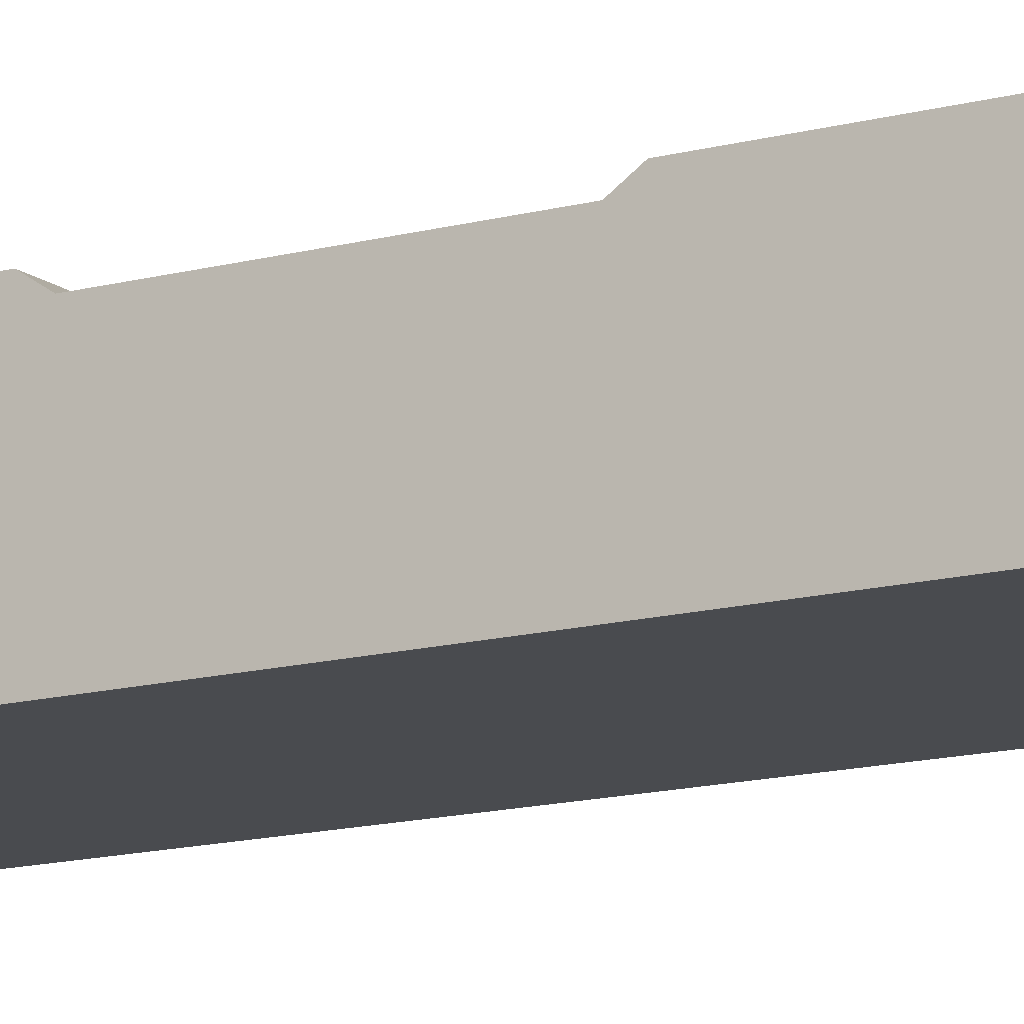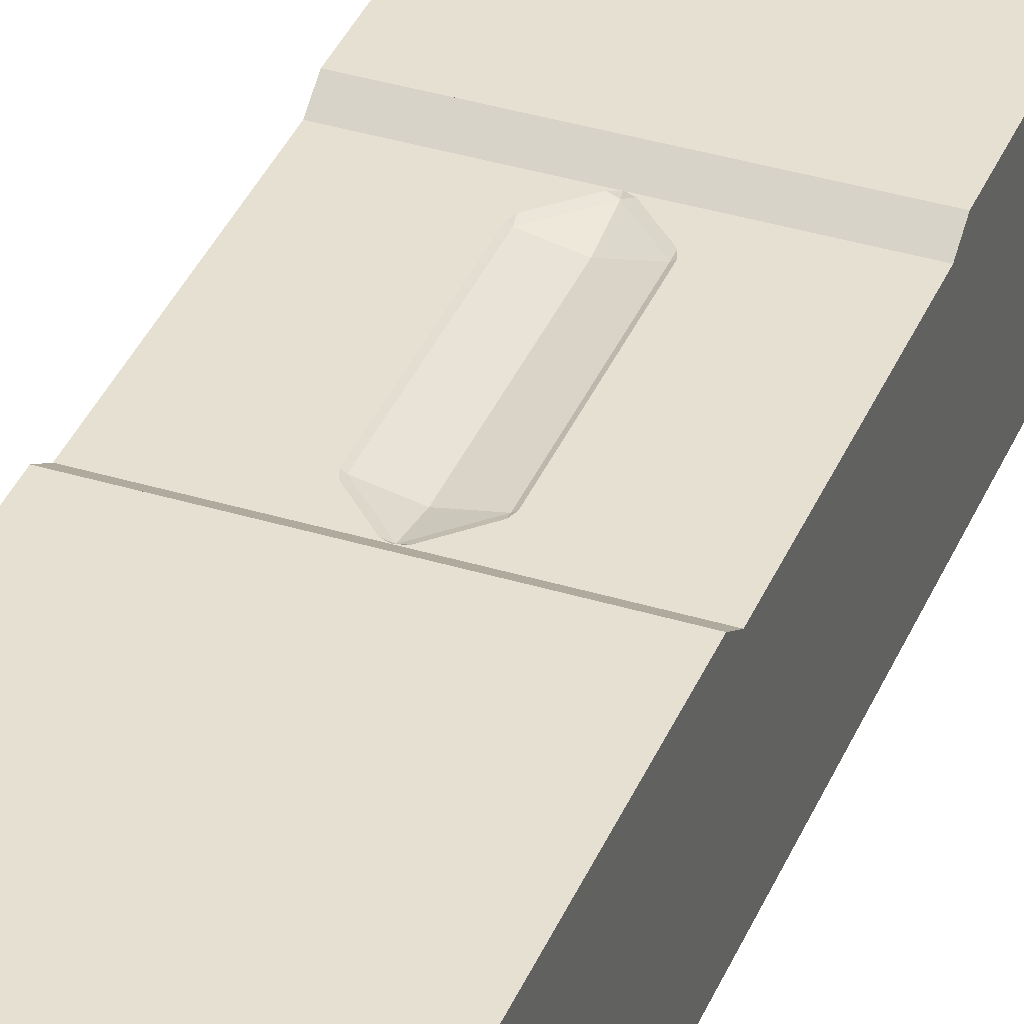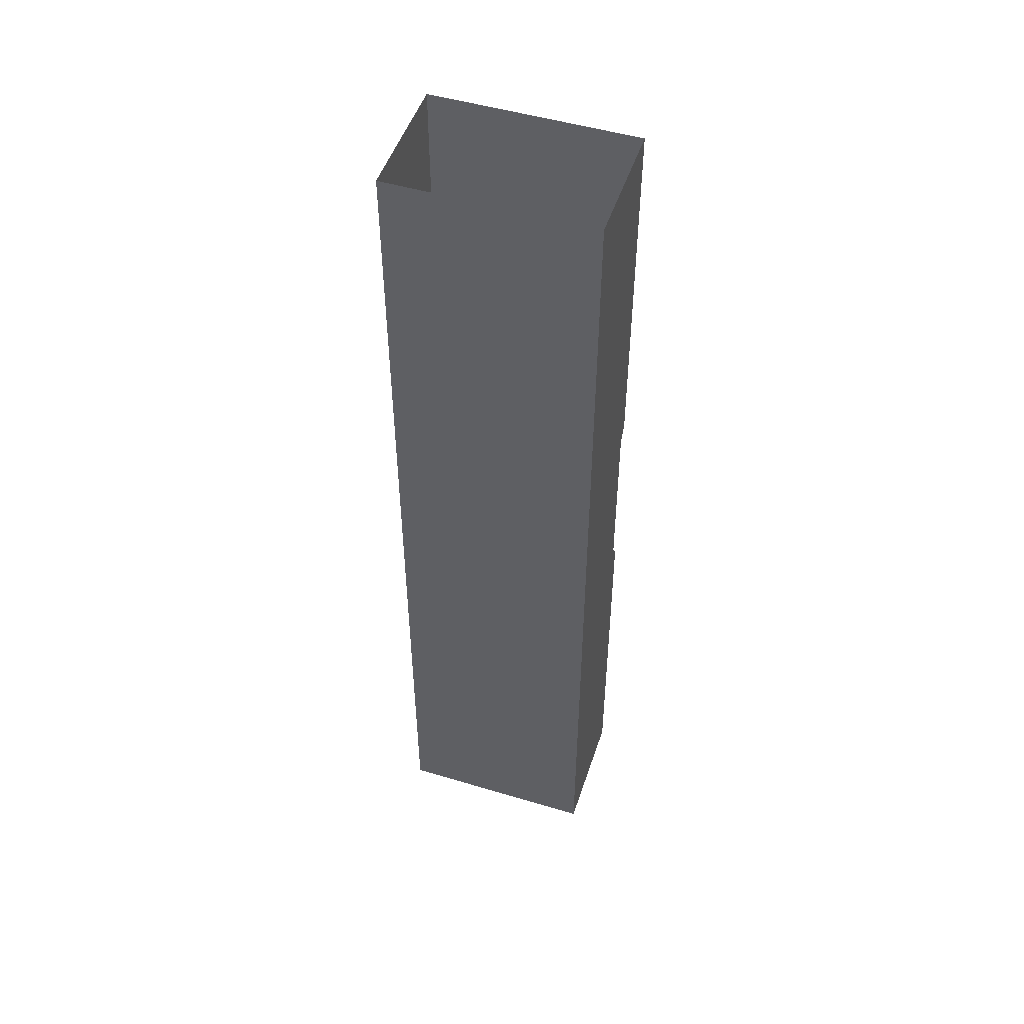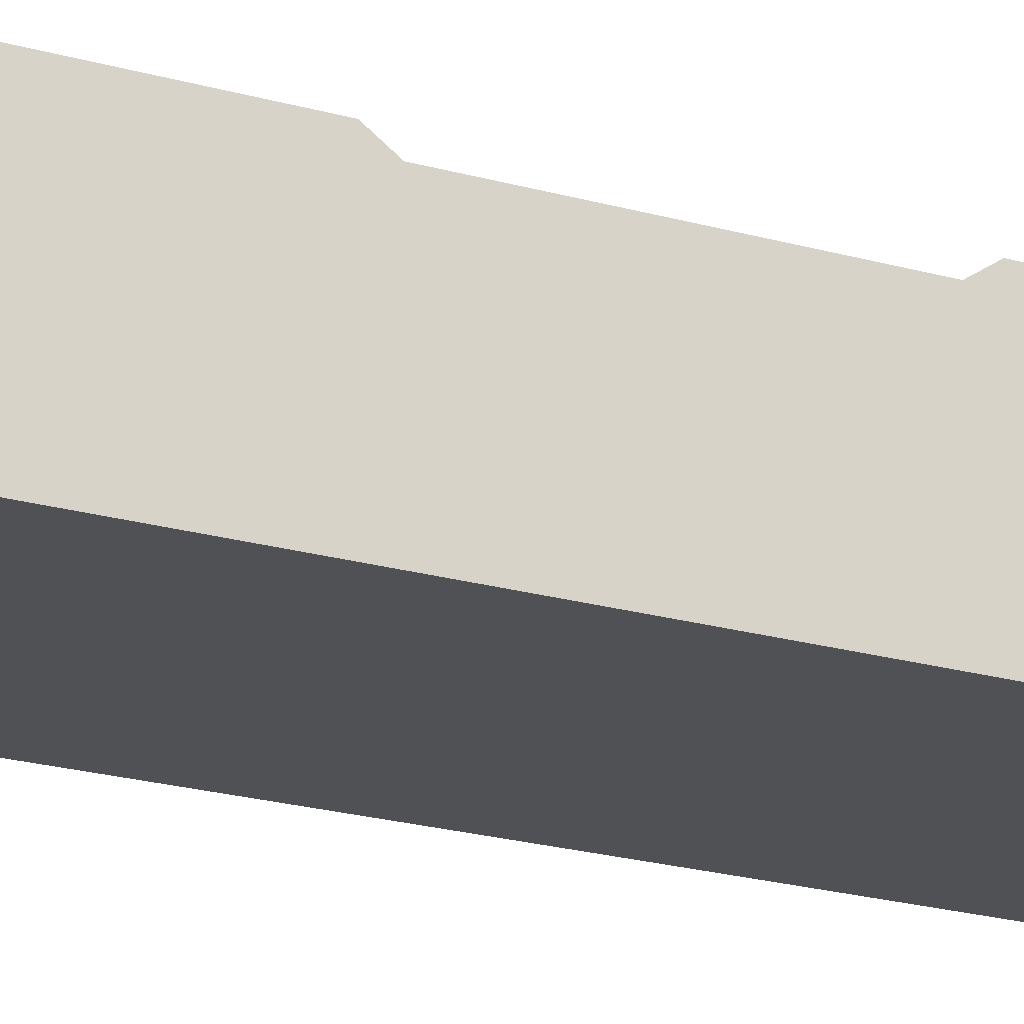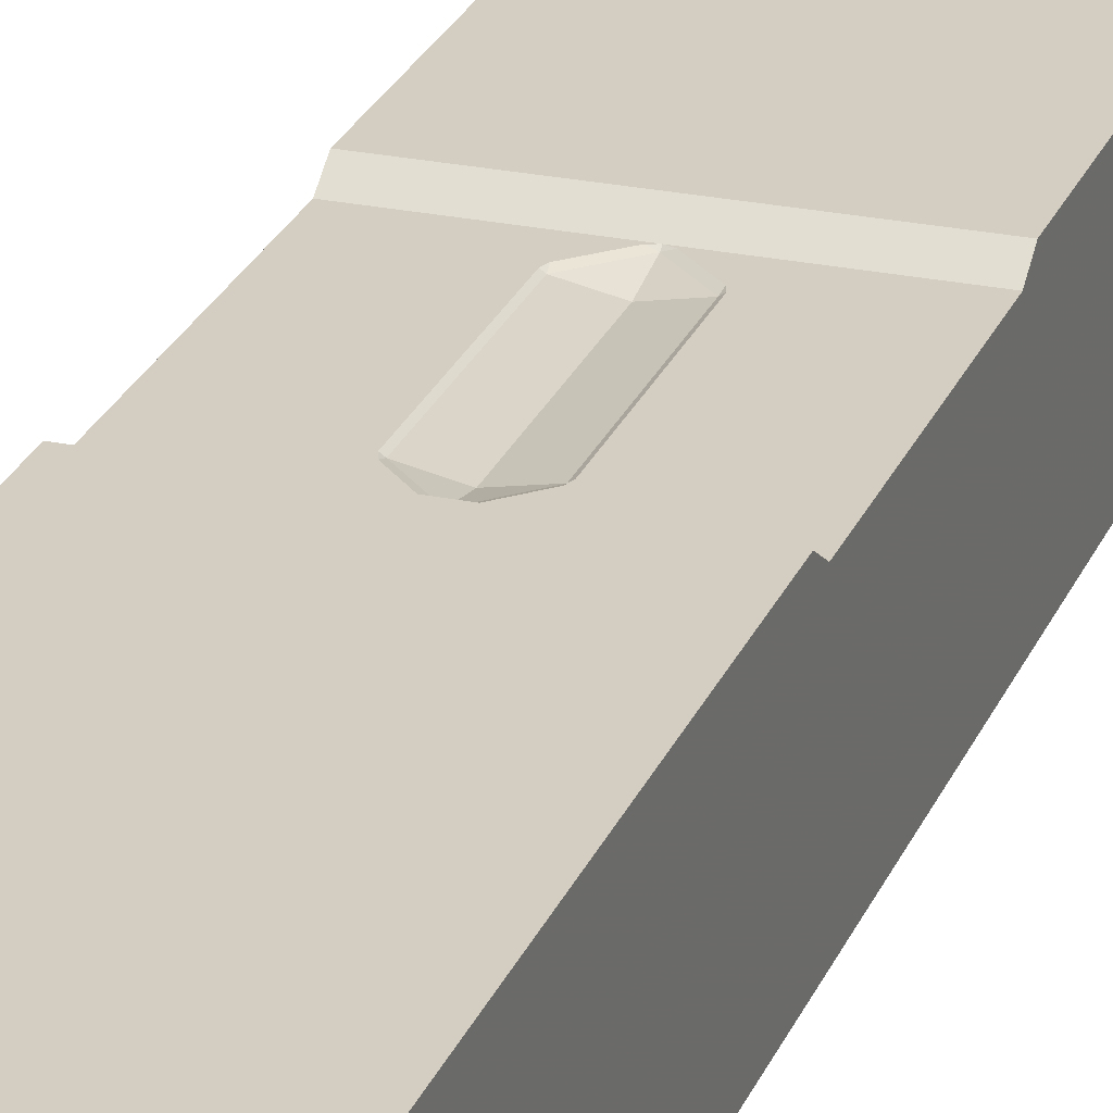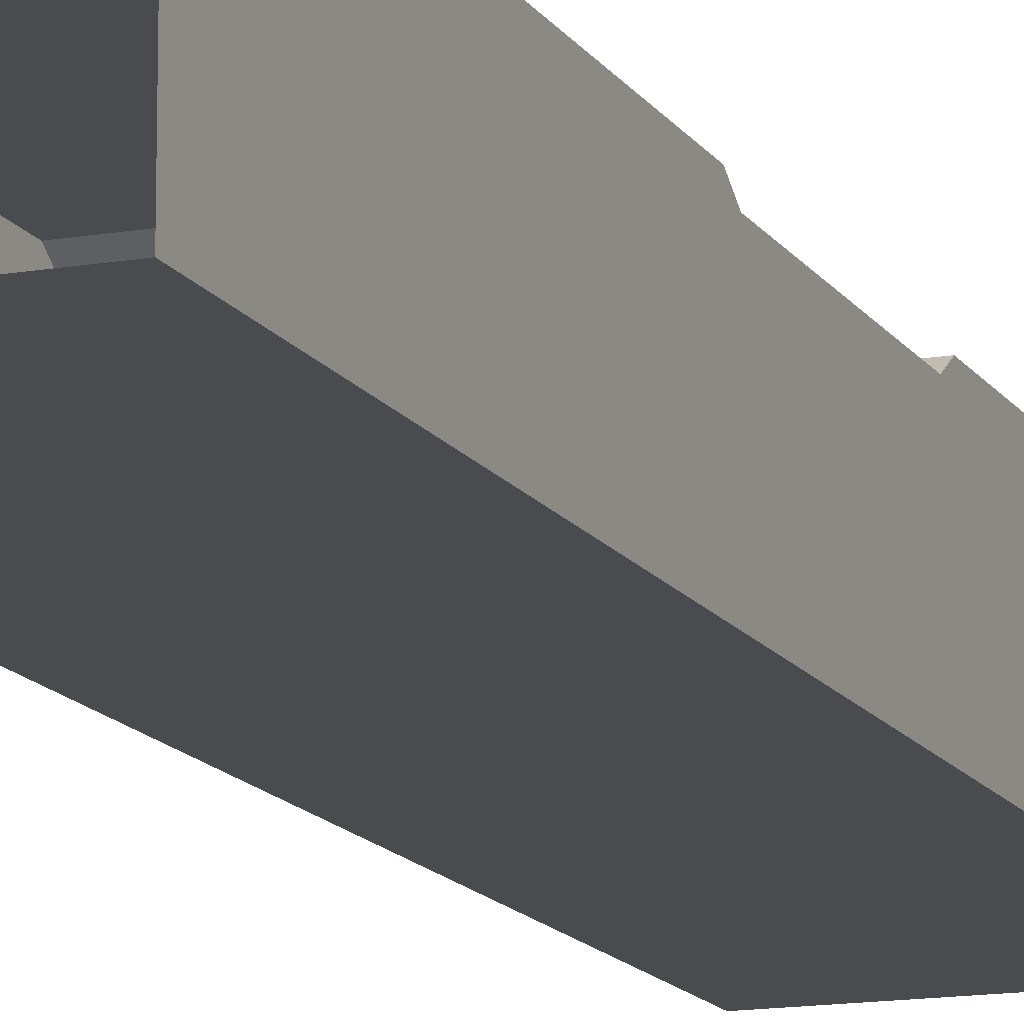
<metadata>
{"format":"obj","ext":"obj","renderer":"f3d","projection":"perspective","resolution":1024,"background":"white","views":[{"elev":-13.8,"azim":-58.8,"up":"+Y"},{"elev":37.8,"azim":21.2,"up":"+Y"},{"elev":50.1,"azim":18.2,"up":"+Z"},{"elev":-19.6,"azim":-119.1,"up":"+Y"},{"elev":25.2,"azim":18.7,"up":"+Y"},{"elev":-14.0,"azim":21.1,"up":"+Y"}]}
</metadata>
<code>
v 0.2 -0.25 -0.9375
v -0.2 -0.25 -0.9375
v -0.2 -0.25 0.9375
v 0.2 -0.25 0.9375
v 0.009354 -0.01875 0.174
v 0.04904 -0.01875 0.1344
v 0.04784 -0.02174 0.125
v 0 -0.02174 0.1728
v -0.009354 -0.01875 0.174
v 0 -0.01875 0.1773
v 0 -0.02174 0.1728
v 0 -0.02174 0.1728
v -0.04784 -0.02174 0.125
v -0.04904 -0.01875 0.1344
v -0.009354 -0.01875 0.174
v -0.05231 -0.01875 0.125
v -0.04904 -0.01875 0.1344
v -0.04784 -0.02174 0.125
v 0 -0.02174 0.1728
v 0 -0.01875 0.1773
v 0.009354 -0.01875 0.174
v 0.05231 -0.01875 -0.125
v 0.04904 -0.01875 -0.1344
v 0.04784 -0.02174 -0.125
v 0 -0.02174 -0.1728
v 0.04784 -0.02174 -0.125
v 0.04904 -0.01875 -0.1344
v 0.009354 -0.01875 -0.174
v 0.04784 -0.02174 -0.125
v 0.04784 -0.02174 0.125
v 0.05231 -0.01875 0.125
v 0.05231 -0.01875 -0.125
v -0.05231 -0.01875 -0.125
v -0.05231 -0.01875 0.125
v -0.04784 -0.02174 0.125
v -0.04784 -0.02174 -0.125
v 0.009354 -0.01875 -0.174
v 0 -0.01875 -0.1773
v 0 -0.02174 -0.1728
v 0 -0.02174 -0.1728
v 0 -0.01875 -0.1773
v -0.009354 -0.01875 -0.174
v 0.04784 -0.02174 0.125
v 0.04904 -0.01875 0.1344
v 0.05231 -0.01875 0.125
v -0.04784 -0.02174 -0.125
v -0.04904 -0.01875 -0.1344
v -0.05231 -0.01875 -0.125
v -0.009354 -0.01875 -0.174
v -0.04904 -0.01875 -0.1344
v -0.04784 -0.02174 -0.125
v 0 -0.02174 -0.1728
v 0 -0.03125 -0.125
v 0 -0.03125 0.125
v 0.04784 -0.02174 0.125
v 0.04784 -0.02174 -0.125
v -0.04784 -0.02174 -0.125
v -0.04784 -0.02174 0.125
v 0 -0.03125 0.125
v 0 -0.03125 -0.125
v 0 -0.02174 -0.1728
v 0 -0.03125 -0.125
v 0.04784 -0.02174 -0.125
v -0.04784 -0.02174 -0.125
v 0 -0.03125 -0.125
v 0 -0.02174 -0.1728
v 0 -0.02174 0.1728
v 0 -0.03125 0.125
v -0.04784 -0.02174 0.125
v 0.04784 -0.02174 0.125
v 0 -0.03125 0.125
v 0 -0.02174 0.1728
v -0.2 -0.01875 0.1773
v 0 -0.01875 0.1773
v -0.009354 -0.01875 0.174
v -0.2 -0.01875 0.1773
v -0.009354 -0.01875 0.174
v -0.04904 -0.01875 0.1344
v -0.2 -0.01875 -0.1773
v -0.2 -0.01875 0.1773
v -0.04904 -0.01875 0.1344
v -0.05231 -0.01875 0.125
v -0.2 -0.01875 -0.1773
v -0.05231 -0.01875 0.125
v -0.05231 -0.01875 -0.125
v -0.2 -0.01875 -0.1773
v -0.05231 -0.01875 -0.125
v -0.04904 -0.01875 -0.1344
v -0.2 -0.01875 -0.1773
v -0.04904 -0.01875 -0.1344
v -0.009354 -0.01875 -0.174
v -0.009354 -0.01875 -0.174
v 0 -0.01875 -0.1773
v -0.2 -0.01875 -0.1773
v 0.2 -0.01875 -0.1773
v 0 -0.01875 -0.1773
v 0.009354 -0.01875 -0.174
v 0.2 -0.01875 -0.1773
v 0.009354 -0.01875 -0.174
v 0.04904 -0.01875 -0.1344
v 0.2 -0.01875 0.1773
v 0.2 -0.01875 -0.1773
v 0.04904 -0.01875 -0.1344
v 0.05231 -0.01875 -0.125
v 0.2 -0.01875 0.1773
v 0.05231 -0.01875 -0.125
v 0.05231 -0.01875 0.125
v 0.2 -0.01875 0.1773
v 0.05231 -0.01875 0.125
v 0.04904 -0.01875 0.1344
v 0.2 -0.01875 0.1773
v 0.04904 -0.01875 0.1344
v 0.009354 -0.01875 0.174
v 0.009354 -0.01875 0.174
v 0 -0.01875 0.1773
v 0.2 -0.01875 0.1773
v -0.2 -0.01875 -0.1773
v -0.2 0 -0.2054
v 0.2 0 -0.2054
v 0.2 -0.01875 -0.1773
v -0.2 -0.01875 0.1773
v -0.2 0 0.2054
v 0.2 0 0.2054
v 0.2 -0.01875 0.1773
v -0.2 0 0.2054
v -0.2 0 0.9375
v 0.2 0 0.9375
v 0.2 0 0.2054
v -0.2 0 -0.2054
v -0.2 0 -0.9375
v 0.2 0 -0.9375
v 0.2 0 -0.2054
v 0.2 -0.25 0.9375
v 0.2 -0.01875 0.1773
v 0.2 0 0.2054
v 0.2 0 0.9375
v 0.2 -0.25 0.9375
v 0.2 -0.25 -0.9375
v 0.2 -0.01875 -0.1773
v 0.2 -0.01875 0.1773
v 0.2 0 -0.9375
v 0.2 0 -0.2054
v 0.2 -0.01875 -0.1773
v 0.2 -0.25 -0.9375
v -0.2 0 0.9375
v -0.2 0 0.2054
v -0.2 -0.01875 0.1773
v -0.2 -0.25 0.9375
v -0.2 -0.01875 0.1773
v -0.2 -0.01875 -0.1773
v -0.2 -0.25 -0.9375
v -0.2 -0.25 0.9375
v -0.2 -0.25 -0.9375
v -0.2 -0.01875 -0.1773
v -0.2 0 -0.2054
v -0.2 0 -0.9375
g mesh6836508
f 1 3 2
f 3 1 4
g mesh6836510
f 5 6 7
f 7 8 5
f 9 10 11
f 12 13 14
f 14 15 12
f 16 17 18
f 19 20 21
f 22 23 24
f 25 26 27
f 27 28 25
f 29 30 31
f 31 32 29
f 33 34 35
f 35 36 33
f 37 38 39
f 40 41 42
f 43 44 45
f 46 47 48
f 49 50 51
f 51 52 49
f 53 54 55
f 55 56 53
f 57 58 59
f 59 60 57
f 61 62 63
f 64 65 66
f 67 68 69
f 70 71 72
g mesh6836511
f 73 74 75
f 76 77 78
f 79 80 81
f 81 82 79
f 83 84 85
f 86 87 88
f 89 90 91
f 92 93 94
f 95 96 97
f 98 99 100
f 101 102 103
f 103 104 101
f 105 106 107
f 108 109 110
f 111 112 113
f 114 115 116
g mesh6836513
f 117 119 118
f 119 117 120
g mesh6836515
f 121 122 123
f 123 124 121
g mesh6836518
f 125 126 127
f 127 128 125
g mesh6836520
f 129 131 130
f 131 129 132
g mesh6836522
f 133 134 135
f 135 136 133
f 137 138 139
f 139 140 137
f 141 142 143
f 143 144 141
g mesh6836523
f 145 146 147
f 147 148 145
f 149 150 151
f 151 152 149
f 153 154 155
f 155 156 153

</code>
